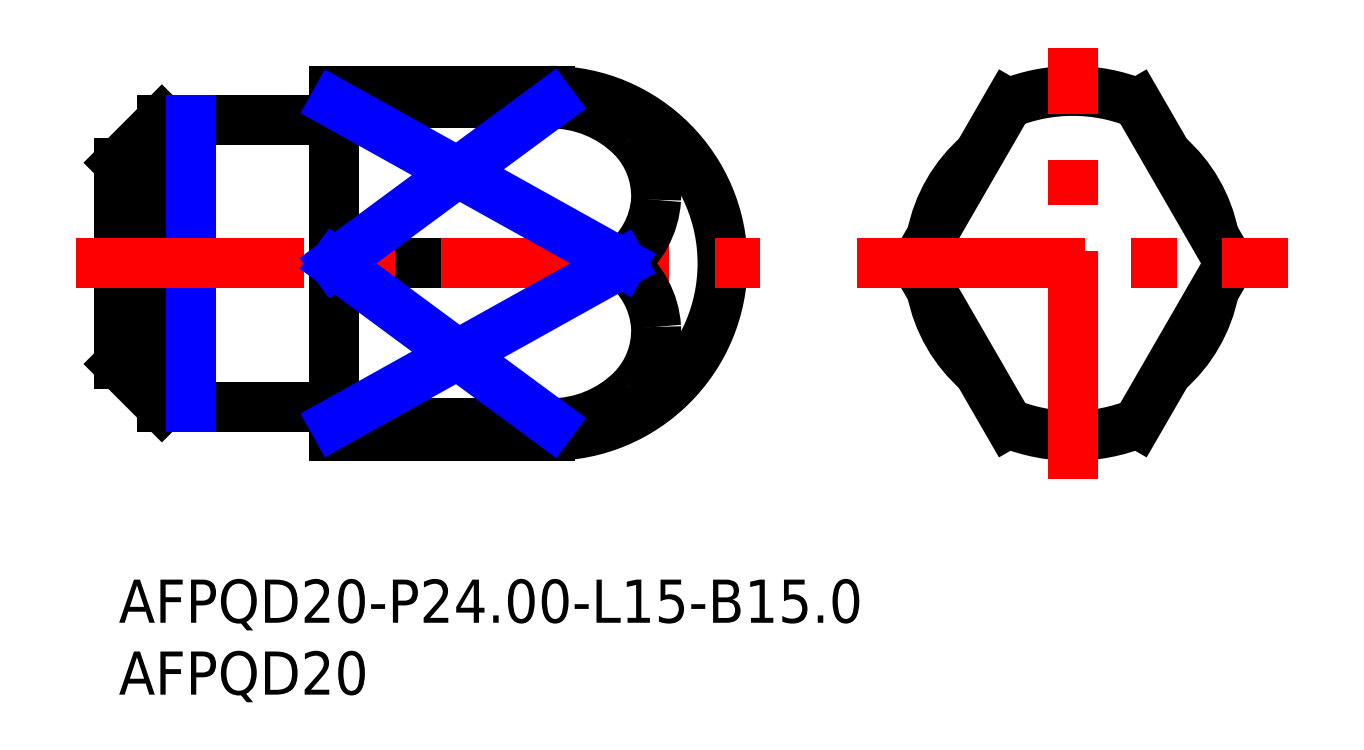
<metadata>
{"format":"dxf","ext":"dxf","renderer":"ezdxf+matplotlib","layout":"modelspace","background":"white","min_lineweight":24,"dpi":150}
</metadata>
<code>
0
SECTION
2
ENTITIES
0
INSERT
8
MSM_CONTINUOUS
2
*U13
10
0
20
0
30
0
0
INSERT
8
MSM_CONTINUOUS
2
*U14
10
0
20
0
30
0
0
LINE
8
MSM_CONTINUOUS
10
15
20
10
30
0
11
30
21
10
31
0
0
LINE
8
MSM_CONTINUOUS
10
30
20
34
30
0
11
15
21
34
31
0
0
ARC
8
MSM_CONTINUOUS
10
14.8
20
11.8
30
0
40
0.2
50
0
51
90
0
ARC
8
MSM_CONTINUOUS
10
14.8
20
32.2
30
0
40
0.2
50
270
51
0
0
LINE
8
MSM_CONTINUOUS
10
3
20
12
30
0
11
14.8
21
12
31
0
0
LINE
8
MSM_CONTINUOUS
10
14.8
20
32
30
0
11
3
21
32
31
0
0
LINE
8
MSM_CONTINUOUS
10
0
20
15
30
0
11
3
21
12
31
0
0
LINE
8
MSM_CONTINUOUS
10
3
20
32
30
0
11
0
21
29
31
0
0
LINE
8
MSM_CONTINUOUS
10
3
20
32
30
0
11
3
21
12
31
0
0
LINE
8
MSM_CONTINUOUS
10
0
20
29
30
0
11
0
21
15
31
0
0
ARC
8
MSM_CONTINUOUS
10
30
20
22
30
0
40
12
50
270
51
90
0
LINE
8
MSM_CONTINUOUS
10
15
20
10.88
30
0
11
30
21
10.88
31
0
0
LINE
8
MSM_CONTINUOUS
10
15
20
22
30
0
11
34.97
21
22
31
0
0
LINE
8
MSM_CONTINUOUS
10
30
20
33.12
30
0
11
15
21
33.12
31
0
0
ARC
8
MSM_CONTINUOUS
10
66.36
20
22
30
0
40
10
50
311.1
51
348.9
0
ARC
8
MSM_CONTINUOUS
10
66.36
20
22
30
0
40
10
50
11.07
51
48.93
0
ARC
8
MSM_CONTINUOUS
10
66.36
20
22
30
0
40
10
50
131.1
51
168.9
0
ARC
8
MSM_CONTINUOUS
10
66.36
20
22
30
0
40
10
50
191.1
51
228.9
0
LINE
8
MSM_CONTINUOUS
10
77.29
20
22
30
0
11
70.86
21
33.12
31
0
0
ARC
8
MSM_CONTINUOUS
10
66.36
20
22
30
0
40
12
50
67.98
51
112
0
LINE
8
MSM_CONTINUOUS
10
61.86
20
33.12
30
0
11
55.44
21
22
31
0
0
LINE
8
MSM_CONTINUOUS
10
55.44
20
22
30
0
11
61.86
21
10.88
31
0
0
ARC
8
MSM_CONTINUOUS
10
66.36
20
22
30
0
40
12
50
248
51
292
0
LINE
8
MSM_CONTINUOUS
10
70.86
20
10.88
30
0
11
77.29
21
22
31
0
0
LINE
8
MSM_CONTINUOUS
10
15
20
34
30
0
11
15
21
10
31
0
0
LINE
8
MSM_NARROW
10
5
20
32
30
0
11
5
21
12
31
0
0
LINE
8
MSM_CENTER
10
-3
20
22
30
0
11
45
21
22
31
0
0
LINE
8
MSM_CENTER
10
51.36
20
22
30
0
11
81.36
21
22
31
0
0
LINE
8
MSM_CENTER
10
66.36
20
7
30
0
11
66.36
21
37
31
0
0
ARC
8
MSM_CONTINUOUS
10
30.07
20
25.16
30
0
40
7.969
50
44.85
51
90.49
0
ARC
8
MSM_CONTINUOUS
10
31.51
20
26.68
30
0
40
5.871
50
357.5
51
44.22
0
ARC
8
MSM_CONTINUOUS
10
31.37
20
26.82
30
0
40
6.018
50
306.7
51
356.2
0
ARC
8
MSM_CONTINUOUS
10
31.51
20
17.32
30
0
40
5.871
50
315.8
51
2.548
0
ARC
8
MSM_CONTINUOUS
10
31.37
20
17.18
30
0
40
6.018
50
3.84
51
53.27
0
ARC
8
MSM_CONTINUOUS
10
30.07
20
18.84
30
0
40
7.969
50
269.5
51
315.1
0
LINE
8
MSM_NARROW
10
15
20
10.88
30
0
11
34.97
21
22
31
0
0
LINE
8
MSM_NARROW
10
15
20
22
30
0
11
30.07
21
10.88
31
0
0
LINE
8
MSM_NARROW
10
15
20
33.12
30
0
11
34.97
21
22
31
0
0
LINE
8
MSM_NARROW
10
15
20
22
30
0
11
30.07
21
33.12
31
0
0
ENDSEC
0
EOF

</code>
